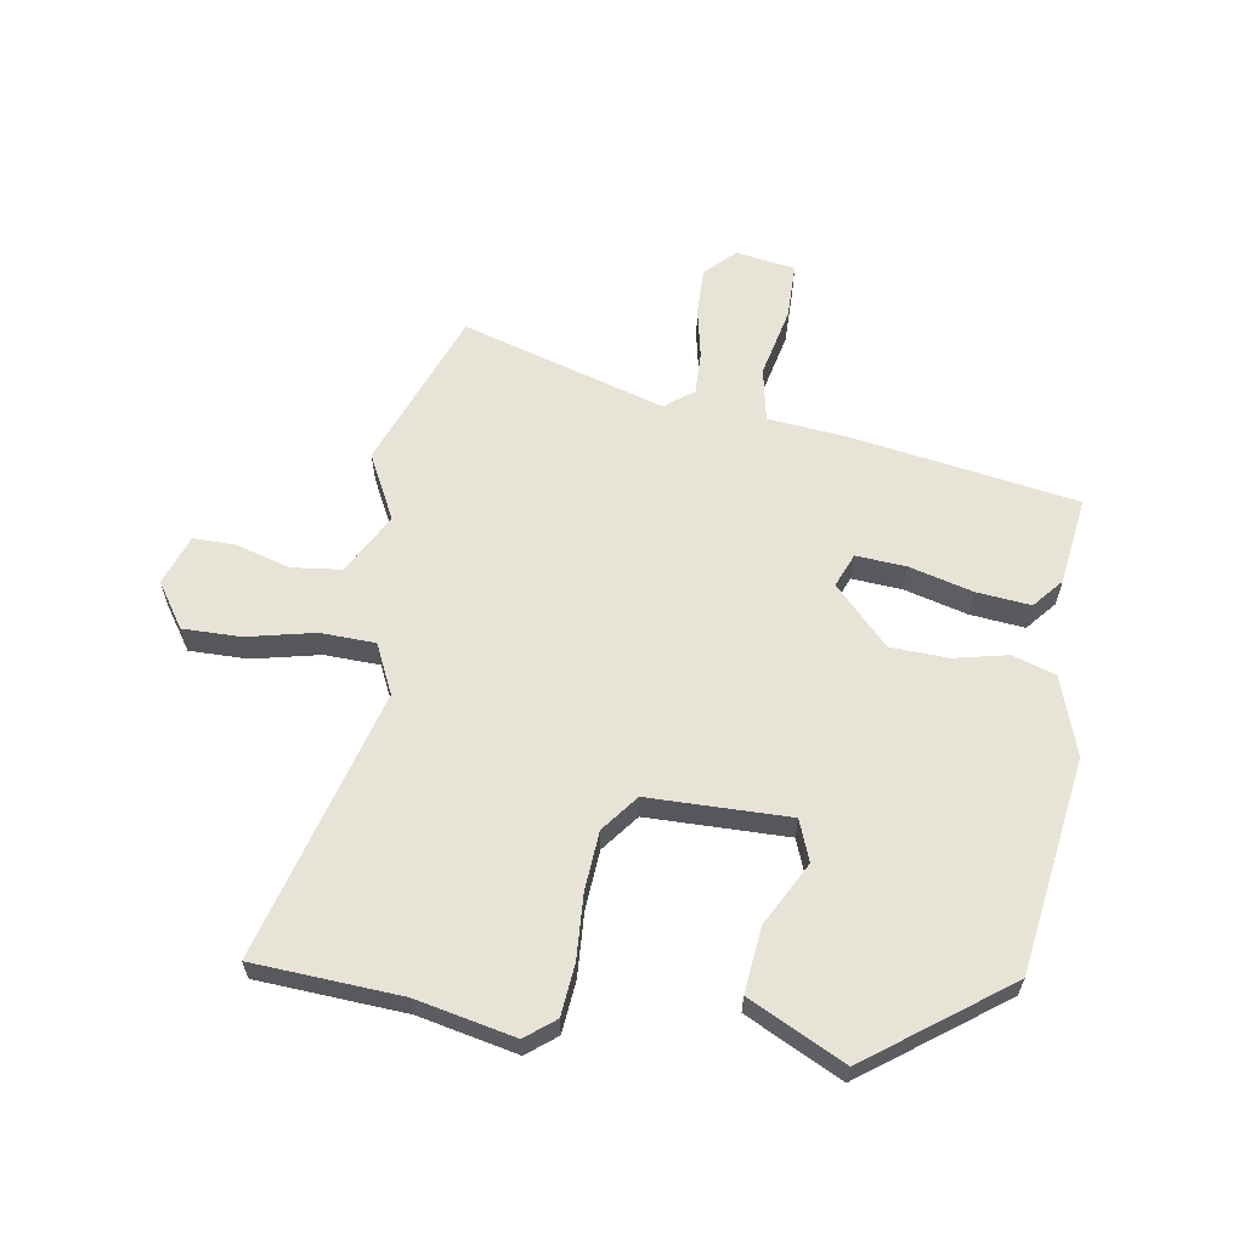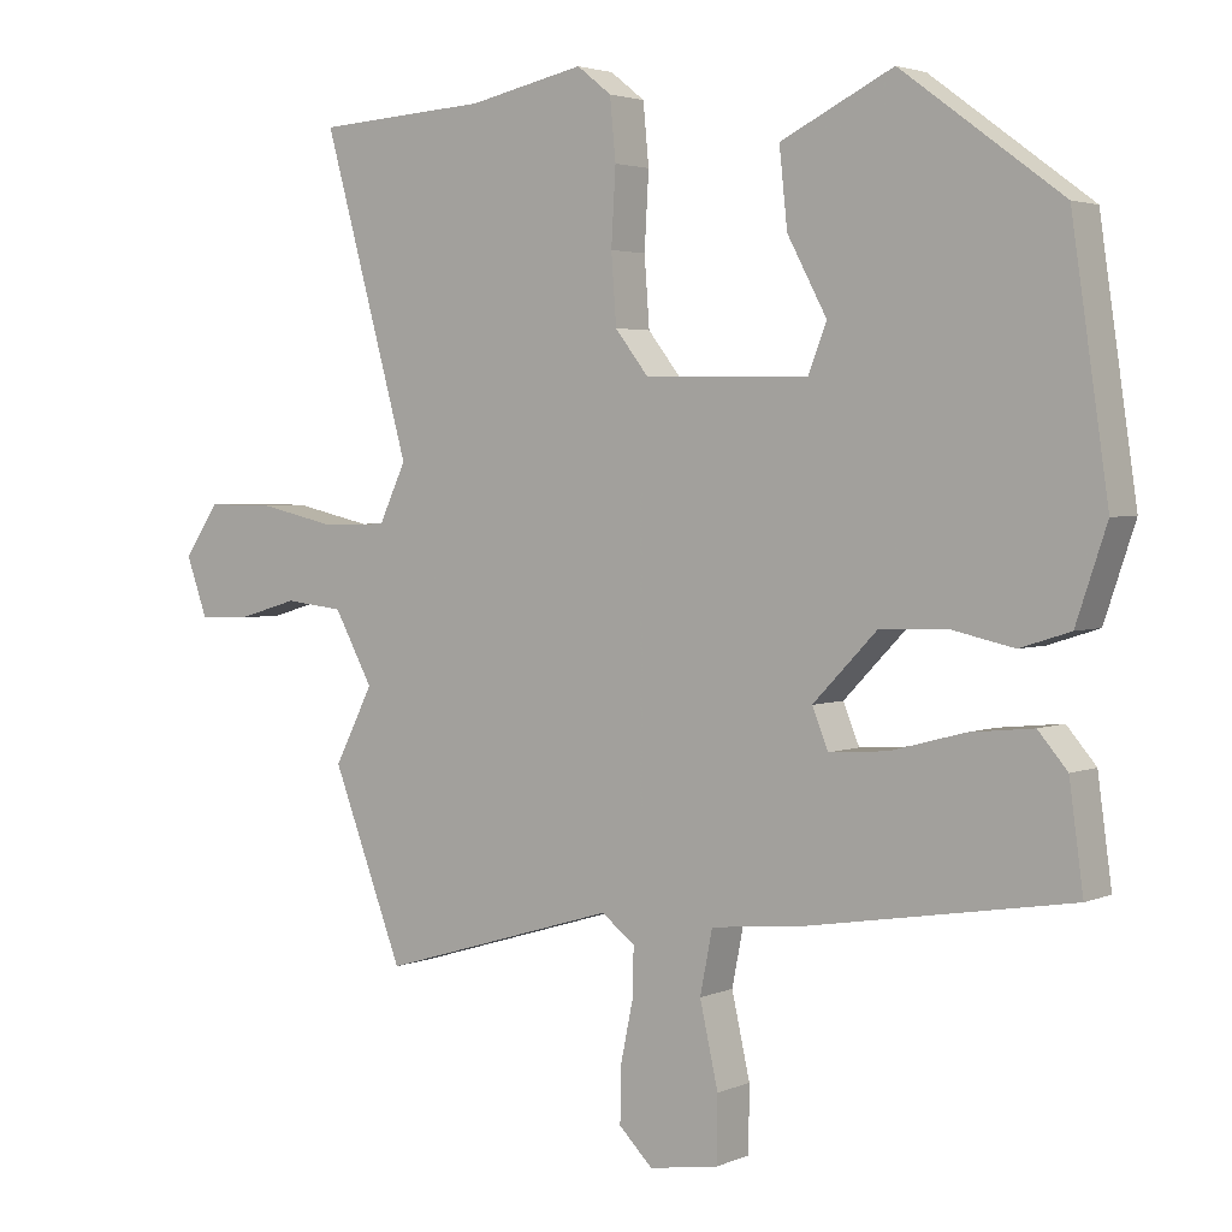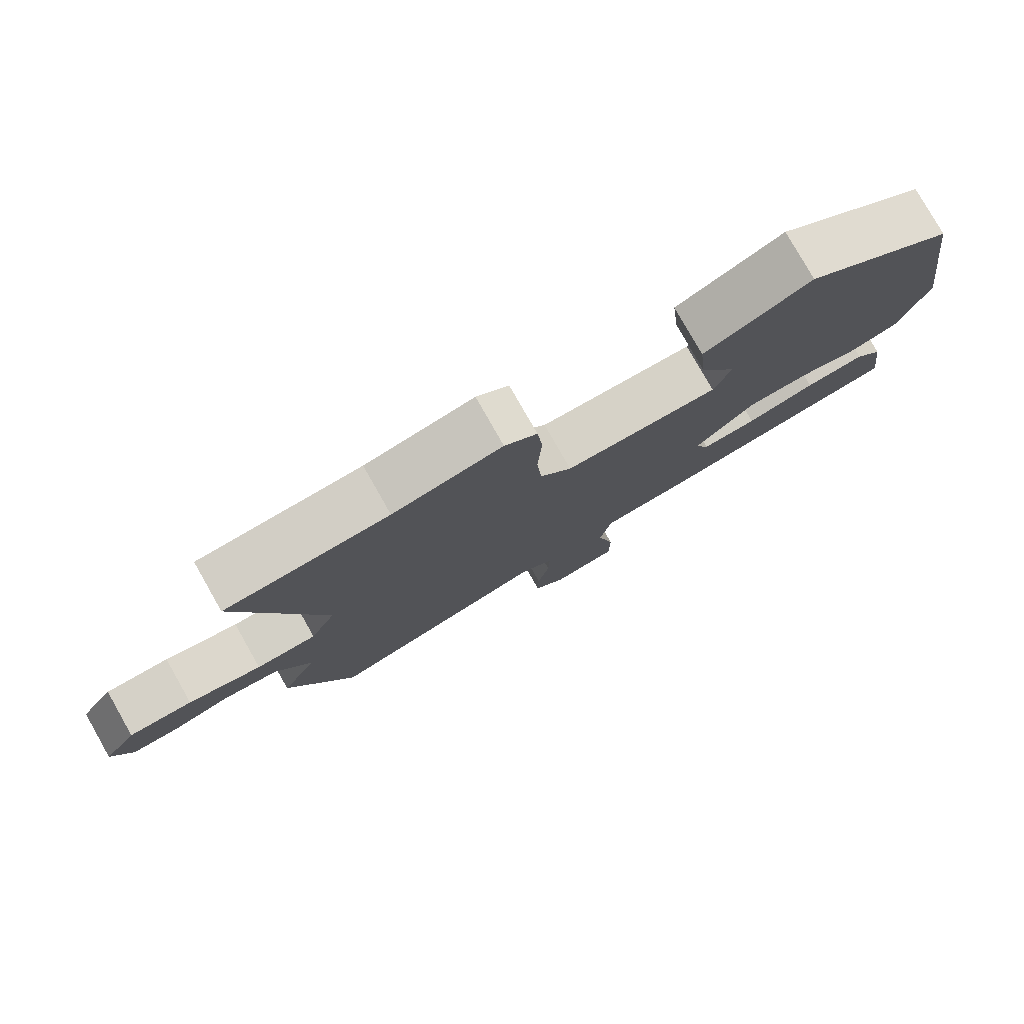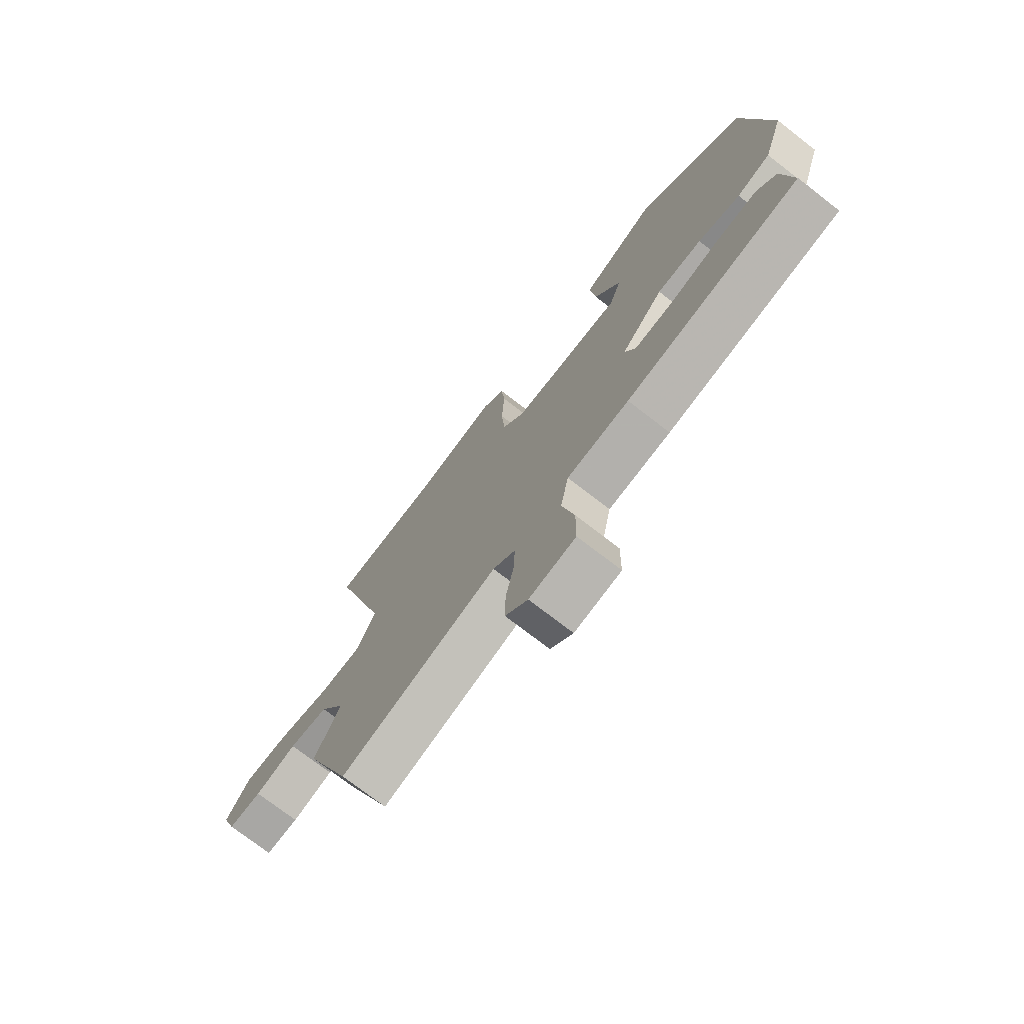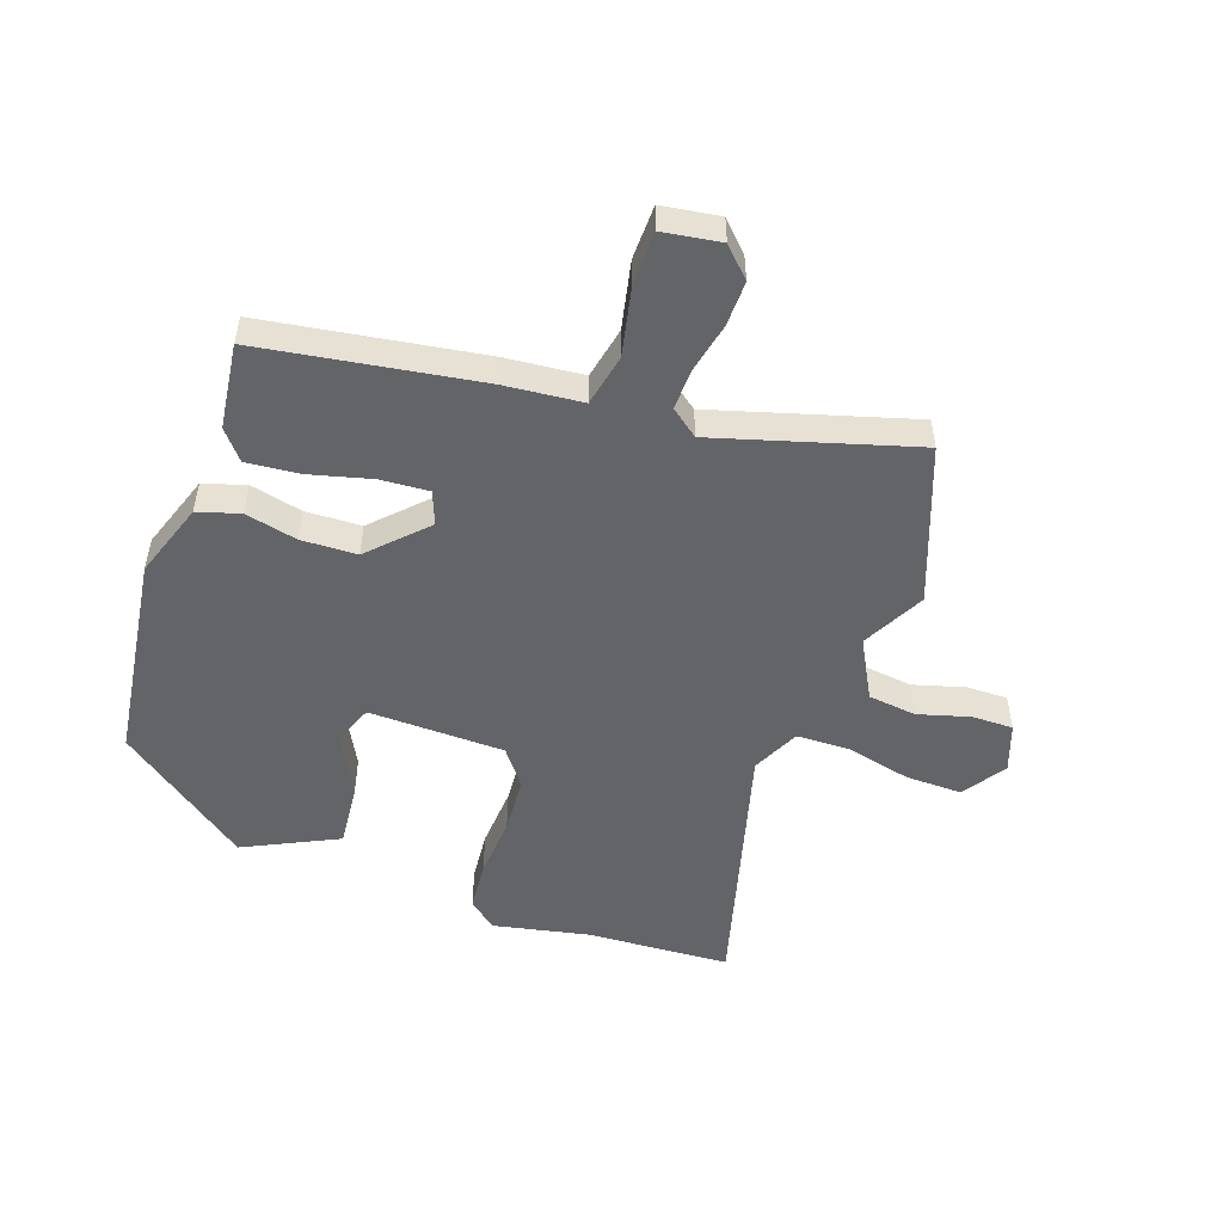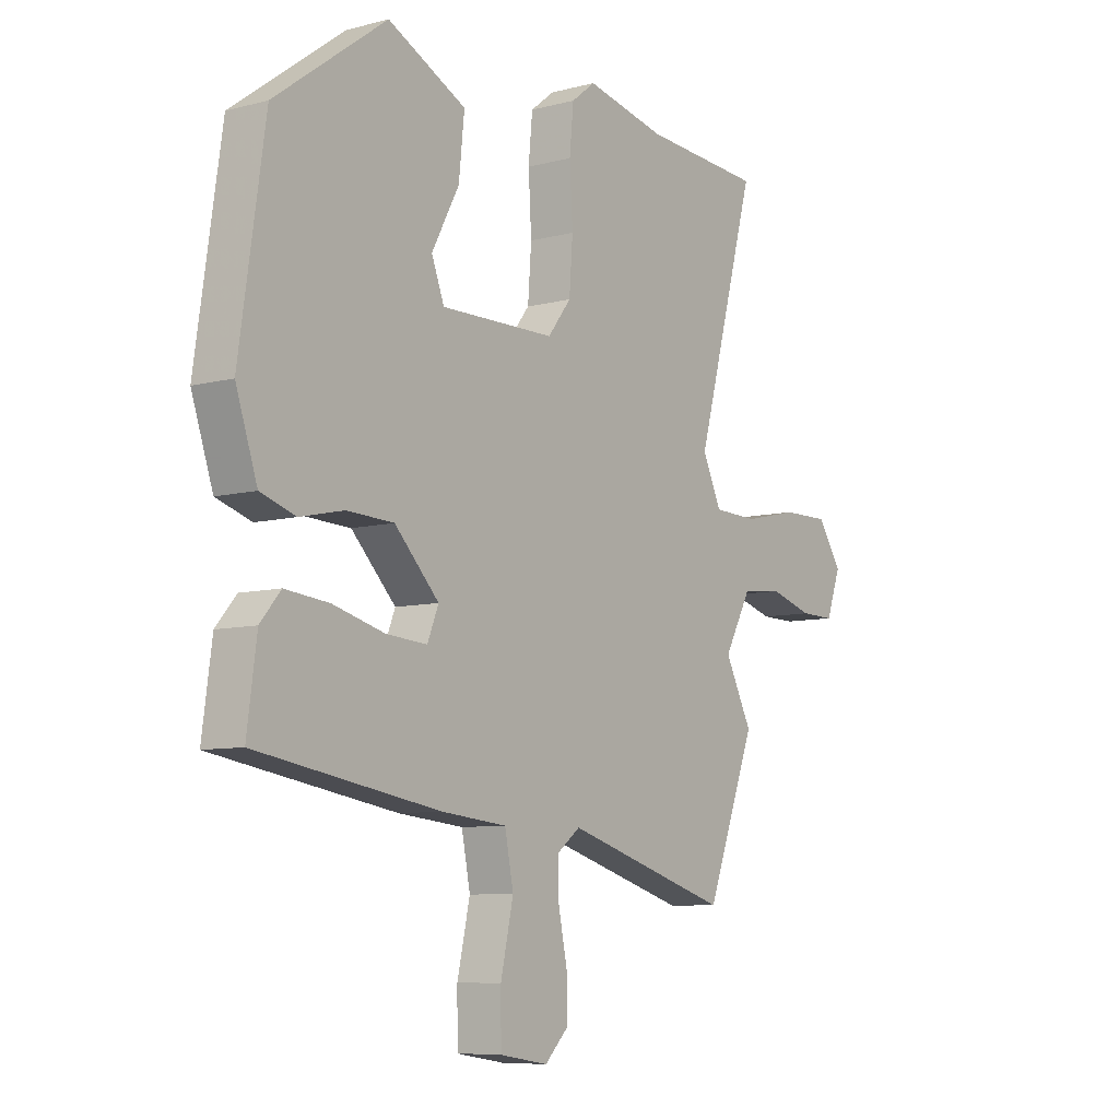
<metadata>
{"format":"obj","ext":"obj","renderer":"f3d","projection":"perspective","resolution":1024,"background":"white","views":[{"elev":61.8,"azim":9.1,"up":"+Y"},{"elev":3.1,"azim":35.3,"up":"+Z"},{"elev":79.2,"azim":-29.6,"up":"+Z"},{"elev":-73.9,"azim":52.2,"up":"+Z"},{"elev":-51.3,"azim":160.2,"up":"+Y"},{"elev":-8.0,"azim":126.2,"up":"+Z"}]}
</metadata>
<code>
v 0.503 0.07 -0.414
v 0.144 0.07 -0.473
v 0.016 0.07 -0.486
v -0.001 0.07 -0.572
v 0.024 0.07 -0.684
v 0.023 0.07 -0.773
v -0.072 0.07 -0.788
v -0.118 0.07 -0.742
v -0.117 0.07 -0.668
v -0.1 0.07 -0.586
v -0.098 0.07 -0.518
v -0.144 0.07 -0.483
v -0.469 0.07 -0.581
v -0.566 0.07 -0.326
v -0.513 0.07 -0.222
v -0.566 0.07 -0.125
v -0.646 0.07 -0.116
v -0.731 0.07 -0.141
v -0.799 0.07 -0.142
v -0.828 0.07 -0.062
v -0.78 0.07 0.009
v -0.687 0.07 0.008
v -0.58 0.07 -0.016
v -0.492 0.07 -0.013
v -0.455 0.07 0.066
v -0.574 0.07 0.495
v -0.338 0.07 0.51
v -0.18 0.07 0.544
v -0.133 0.07 0.507
v -0.125 0.07 0.424
v -0.131 0.07 0.321
v -0.124 0.07 0.227
v -0.078 0.07 0.168
v 0.147 0.07 0.165
v 0.172 0.07 0.23
v 0.118 0.07 0.331
v 0.107 0.07 0.436
v 0.261 0.07 0.512
v 0.48 0.07 0.351
v 0.53 0.07 0.008
v 0.488 0.07 -0.117
v 0.419 0.07 -0.139
v 0.333 0.07 -0.12
v 0.241 0.07 -0.124
v 0.154 0.07 -0.214
v 0.176 0.07 -0.268
v 0.256 0.07 -0.262
v 0.357 0.07 -0.235
v 0.444 0.07 -0.226
v 0.484 0.07 -0.273
v 0.503 0 -0.414
v 0.144 0 -0.473
v 0.016 0 -0.486
v -0.001 0 -0.572
v 0.024 0 -0.684
v 0.023 0 -0.773
v -0.072 0 -0.788
v -0.118 0 -0.742
v -0.117 0 -0.668
v -0.1 0 -0.586
v -0.098 0 -0.518
v -0.144 0 -0.483
v -0.469 0 -0.581
v -0.566 0 -0.326
v -0.513 0 -0.222
v -0.566 0 -0.125
v -0.646 0 -0.116
v -0.731 0 -0.141
v -0.799 0 -0.142
v -0.828 0 -0.062
v -0.78 0 0.009
v -0.687 0 0.008
v -0.58 0 -0.016
v -0.492 0 -0.013
v -0.455 0 0.066
v -0.574 0 0.495
v -0.338 0 0.51
v -0.18 0 0.544
v -0.133 0 0.507
v -0.125 0 0.424
v -0.131 0 0.321
v -0.124 0 0.227
v -0.078 0 0.168
v 0.147 0 0.165
v 0.172 0 0.23
v 0.118 0 0.331
v 0.107 0 0.436
v 0.261 0 0.512
v 0.48 0 0.351
v 0.53 0 0.008
v 0.488 0 -0.117
v 0.419 0 -0.139
v 0.333 0 -0.12
v 0.241 0 -0.124
v 0.154 0 -0.214
v 0.176 0 -0.268
v 0.256 0 -0.262
v 0.357 0 -0.235
v 0.444 0 -0.226
v 0.484 0 -0.273
f 47 48 49 50
f 46 47 50 1
f 40 41 42 43
f 40 43 44
f 39 40 44
f 38 39 44 45
f 35 36 37 38
f 28 29 30 31
f 27 28 31 32
f 25 26 27 32
f 24 25 32 33
f 20 21 22 23
f 20 23 24
f 17 18 19 20
f 16 17 20 24
f 15 16 24 33
f 12 13 14 15
f 7 8 9 10
f 7 10 11
f 4 5 6 7
f 3 4 7 11
f 46 1 2 3
f 45 46 3 11
f 35 38 45
f 34 35 45 11
f 12 15 33 34
f 11 12 34
f 100 99 98 97
f 51 100 97 96
f 93 92 91 90
f 94 93 90
f 94 90 89
f 95 94 89 88
f 88 87 86 85
f 81 80 79 78
f 82 81 78 77
f 82 77 76 75
f 83 82 75 74
f 73 72 71 70
f 74 73 70
f 70 69 68 67
f 74 70 67 66
f 83 74 66 65
f 65 64 63 62
f 60 59 58 57
f 61 60 57
f 57 56 55 54
f 61 57 54 53
f 53 52 51 96
f 61 53 96 95
f 95 88 85
f 61 95 85 84
f 84 83 65 62
f 84 62 61
f 1 51 52 2
f 2 52 53 3
f 3 53 54 4
f 4 54 55 5
f 5 55 56 6
f 6 56 57 7
f 7 57 58 8
f 8 58 59 9
f 9 59 60 10
f 10 60 61 11
f 11 61 62 12
f 12 62 63 13
f 13 63 64 14
f 14 64 65 15
f 15 65 66 16
f 16 66 67 17
f 17 67 68 18
f 18 68 69 19
f 19 69 70 20
f 20 70 71 21
f 21 71 72 22
f 22 72 73 23
f 23 73 74 24
f 24 74 75 25
f 25 75 76 26
f 26 76 77 27
f 27 77 78 28
f 28 78 79 29
f 29 79 80 30
f 30 80 81 31
f 31 81 82 32
f 32 82 83 33
f 33 83 84 34
f 34 84 85 35
f 35 85 86 36
f 36 86 87 37
f 37 87 88 38
f 38 88 89 39
f 39 89 90 40
f 40 90 91 41
f 41 91 92 42
f 42 92 93 43
f 43 93 94 44
f 44 94 95 45
f 45 95 96 46
f 46 96 97 47
f 47 97 98 48
f 48 98 99 49
f 49 99 100 50
f 50 100 51 1

</code>
